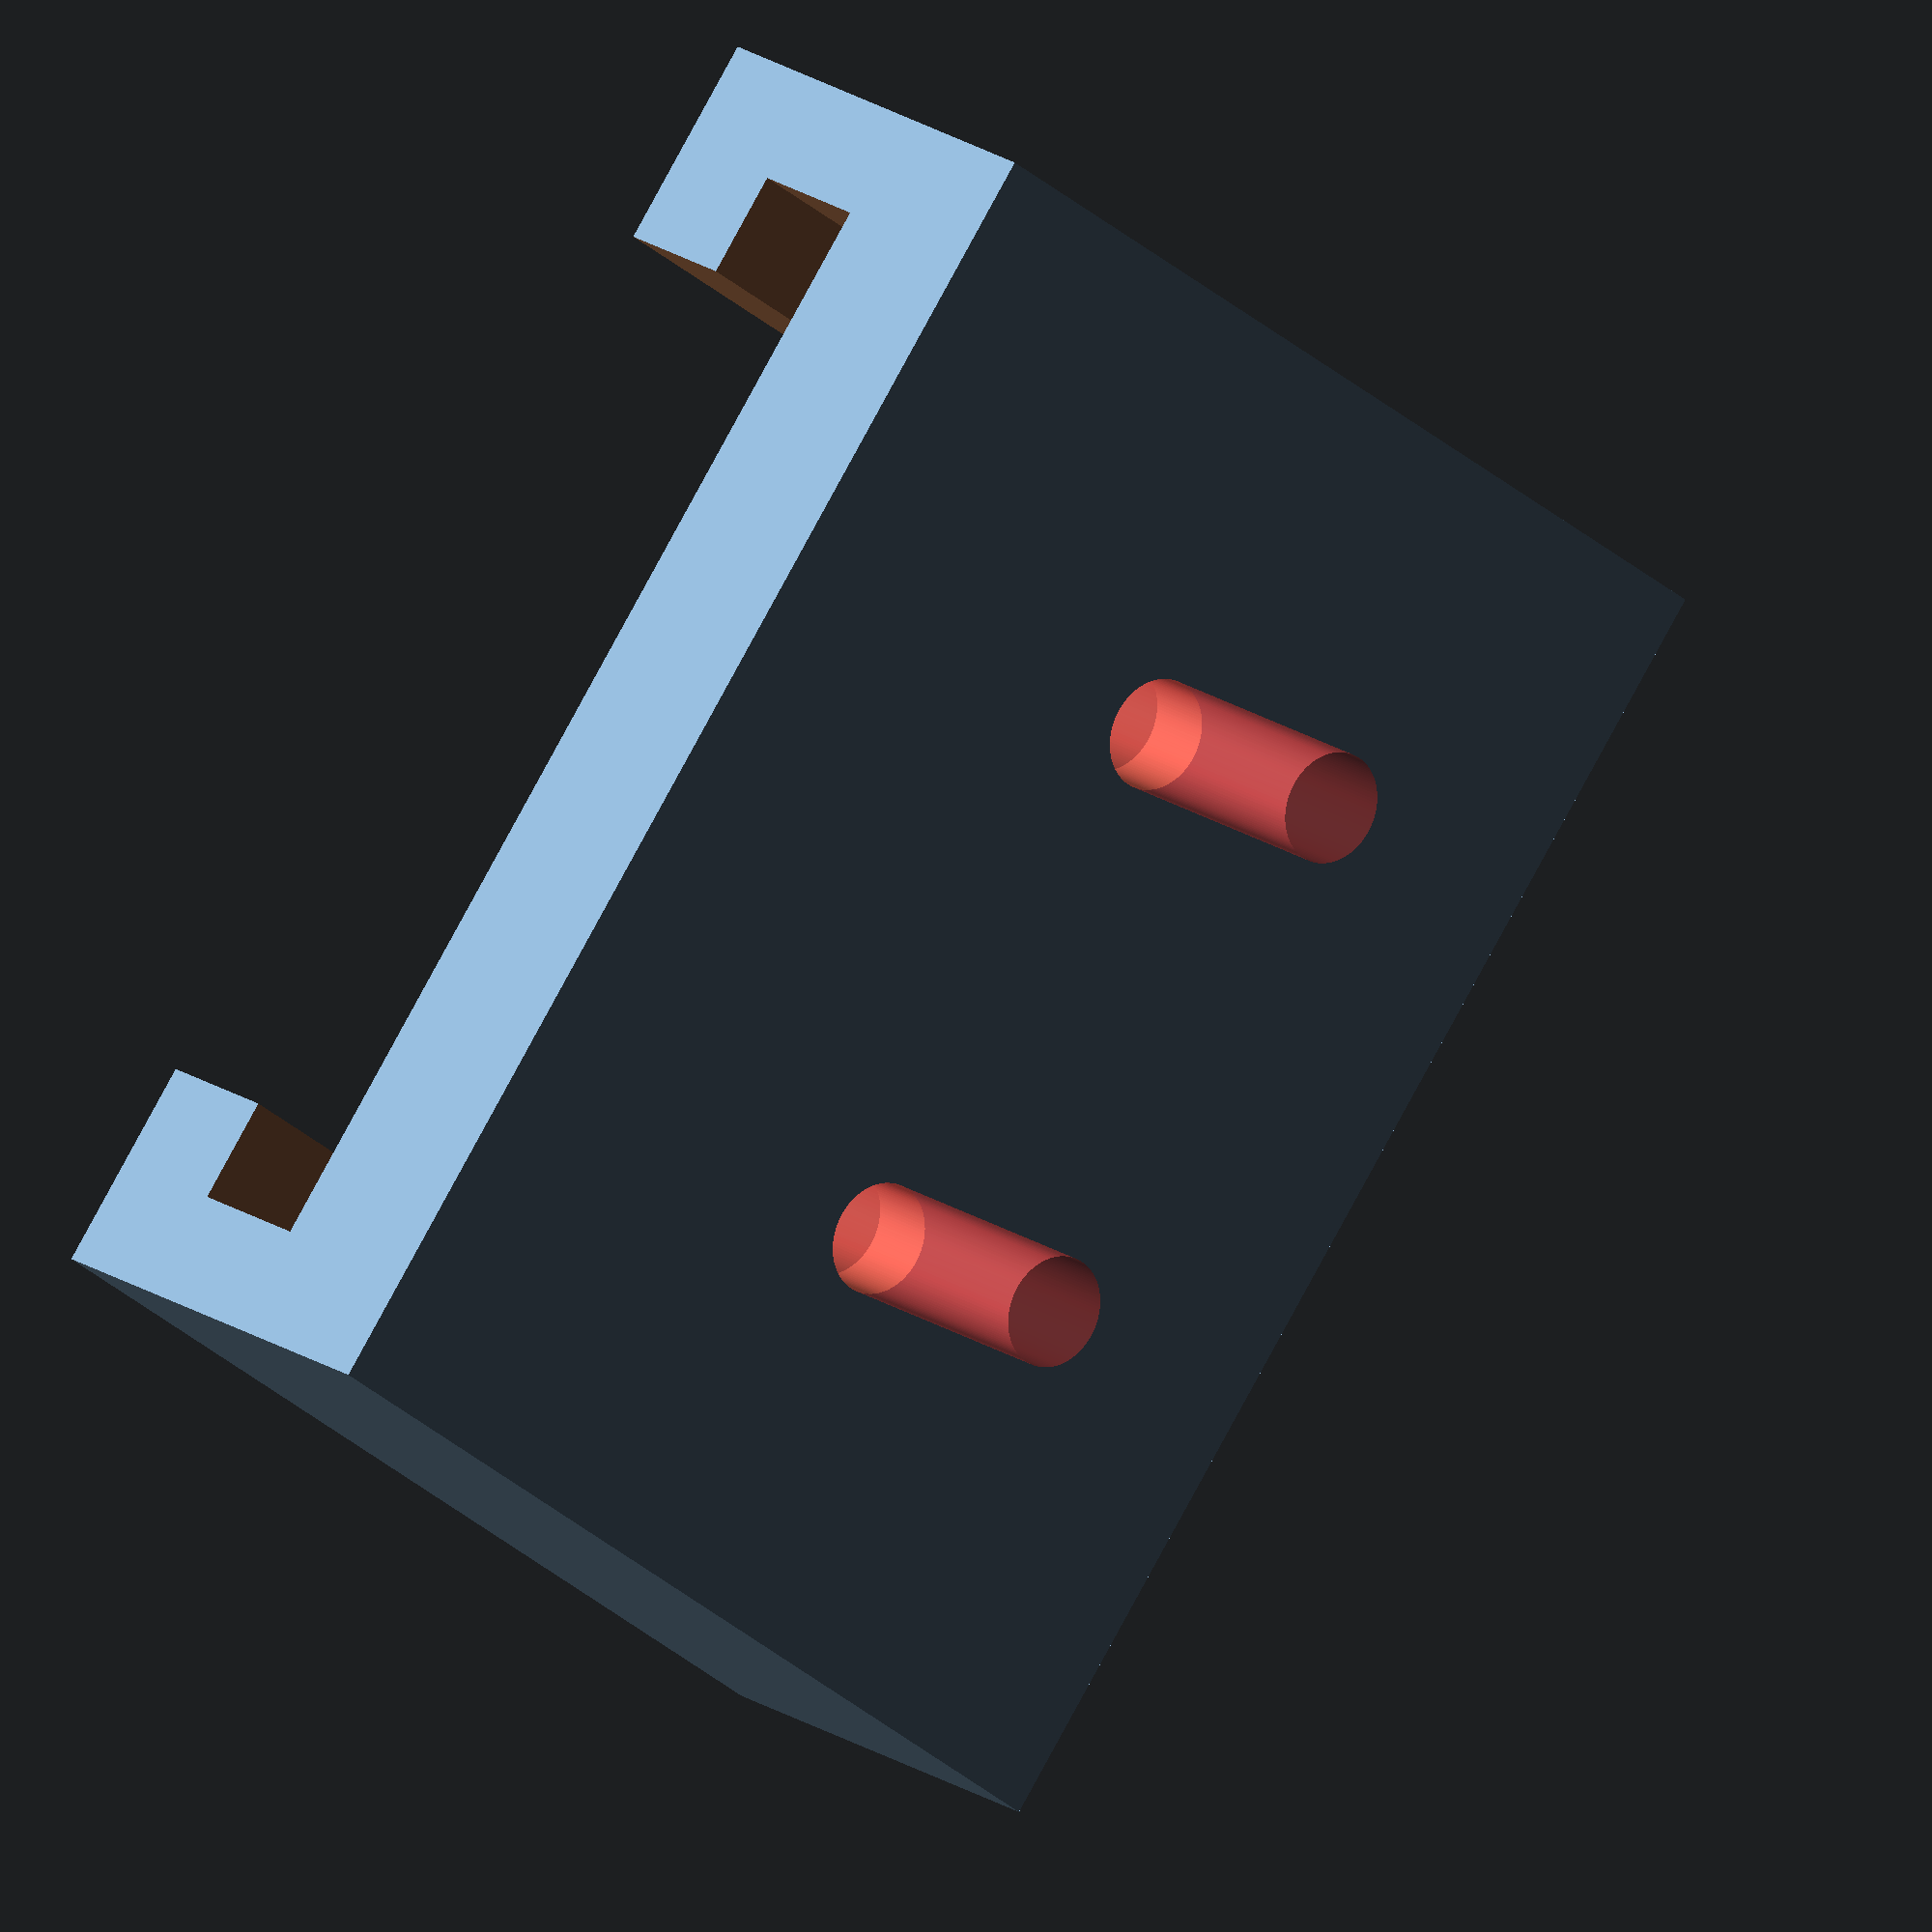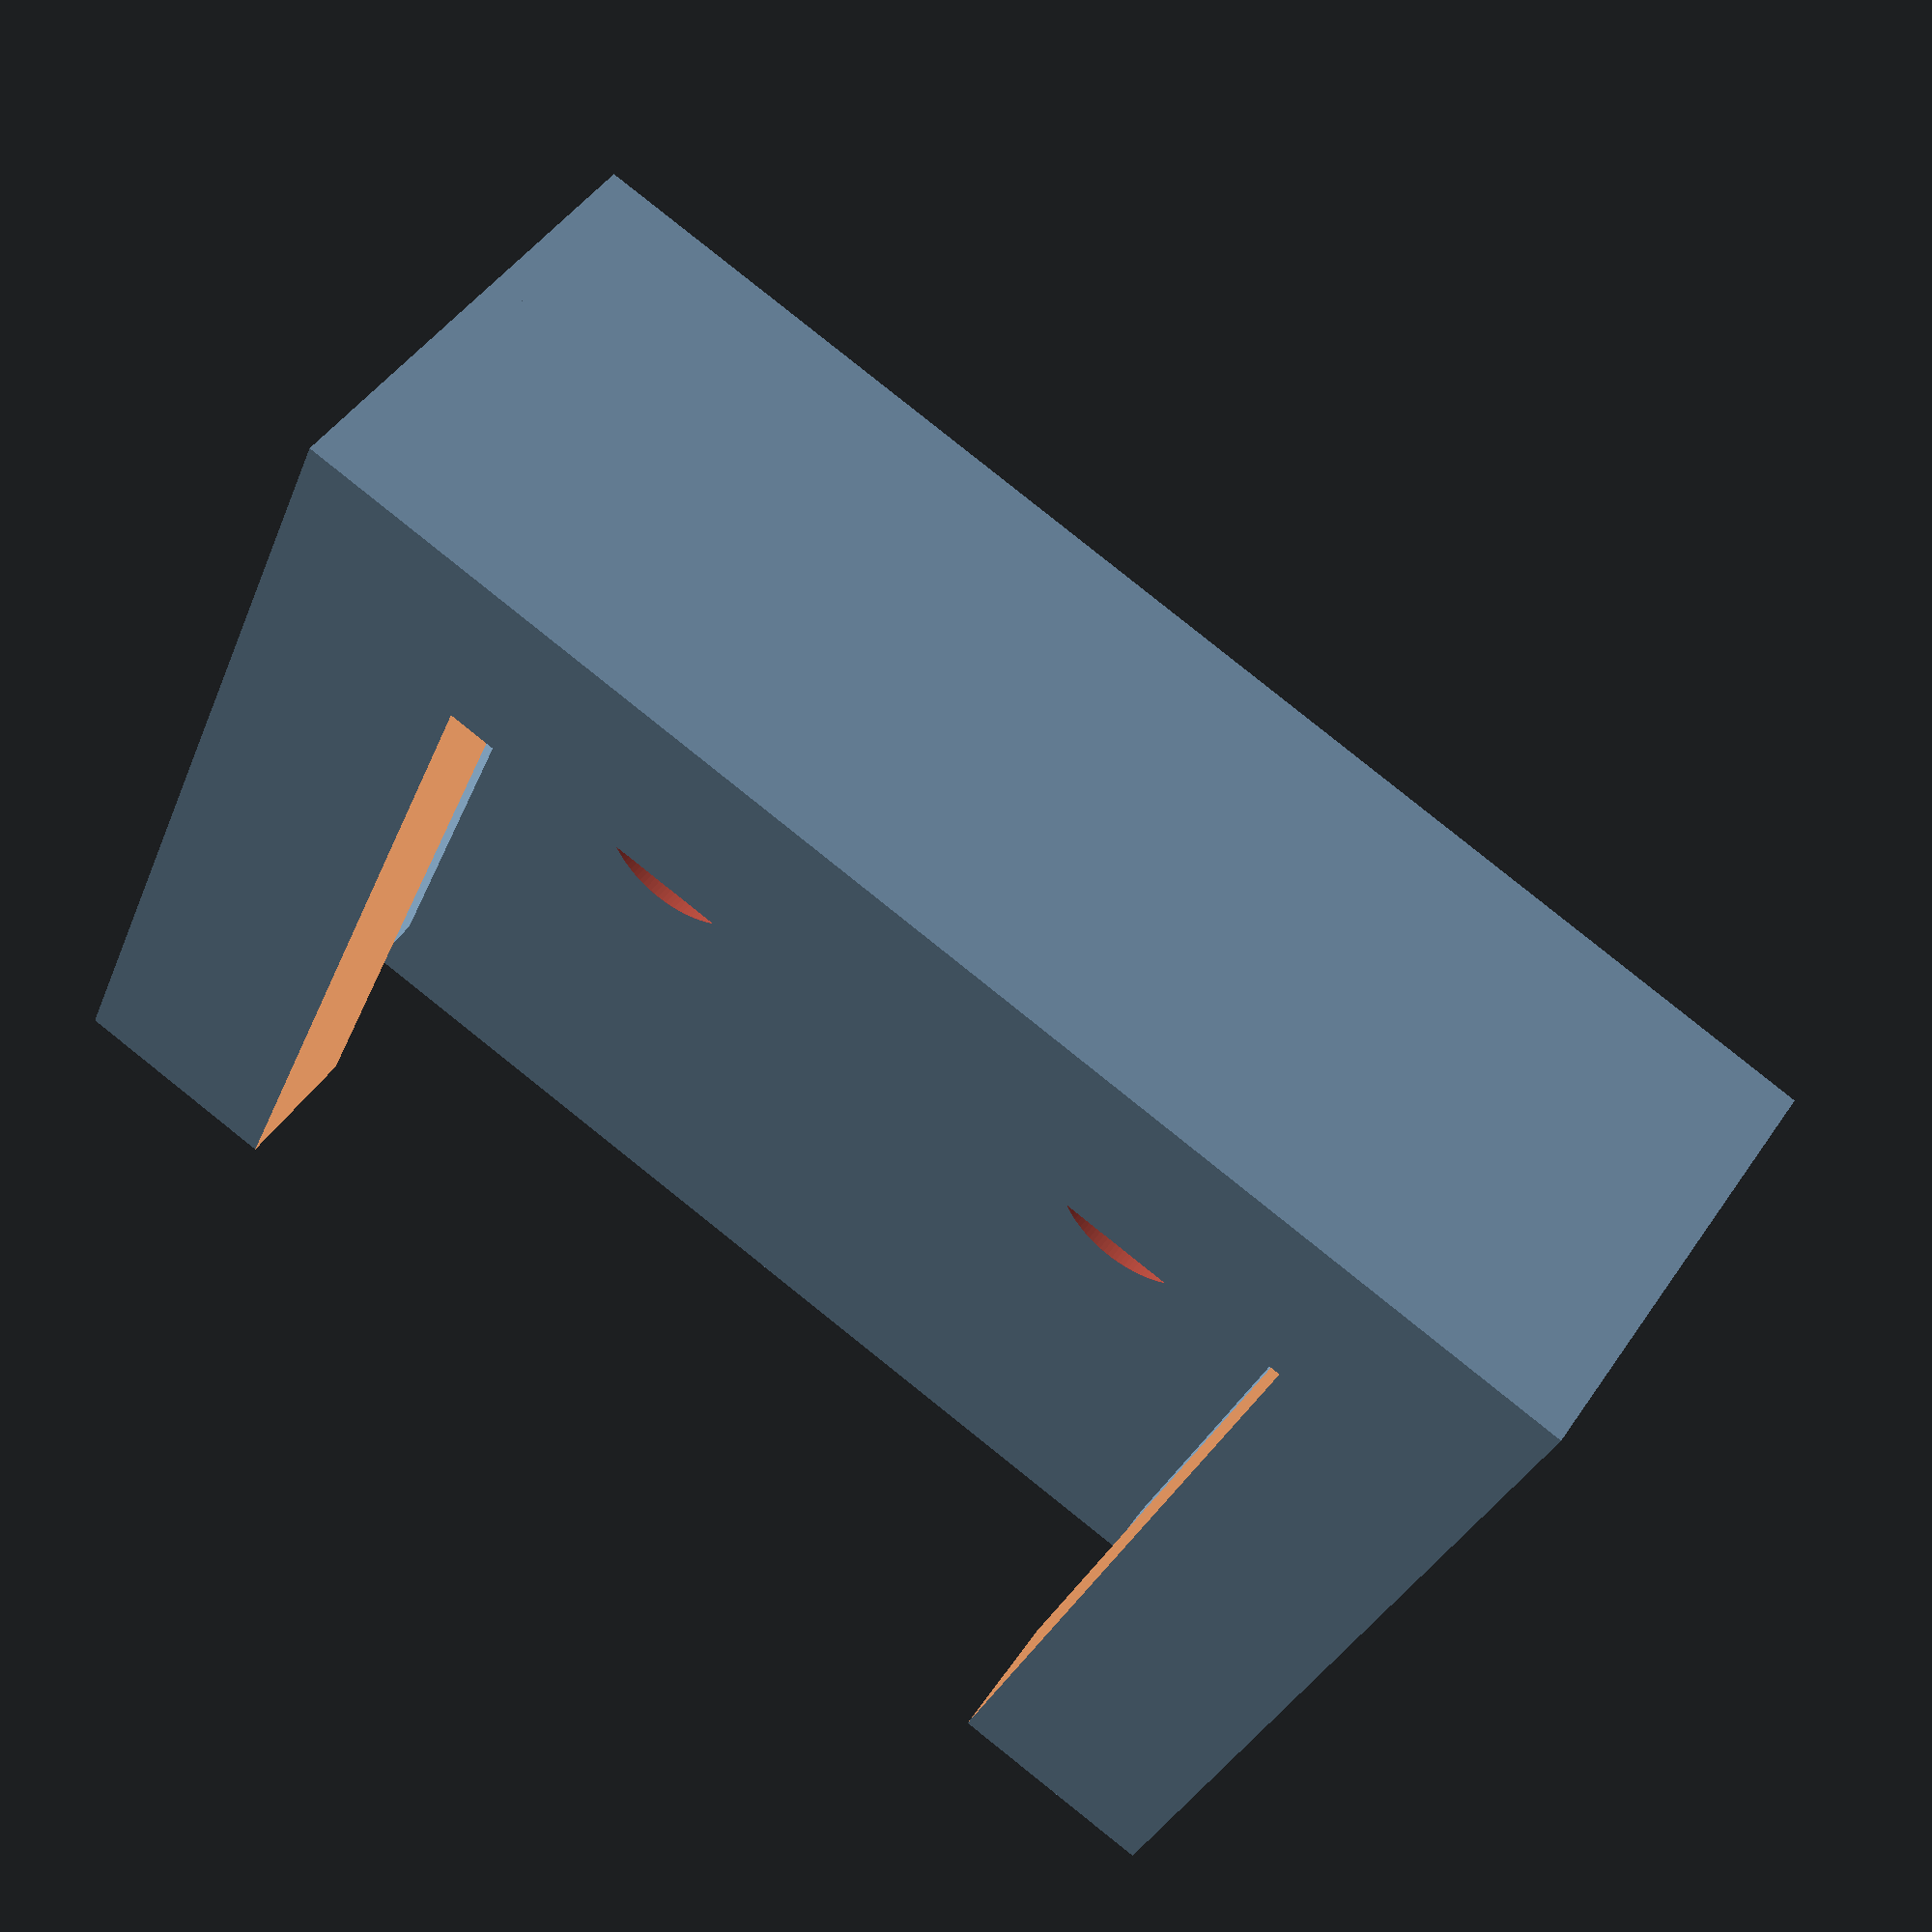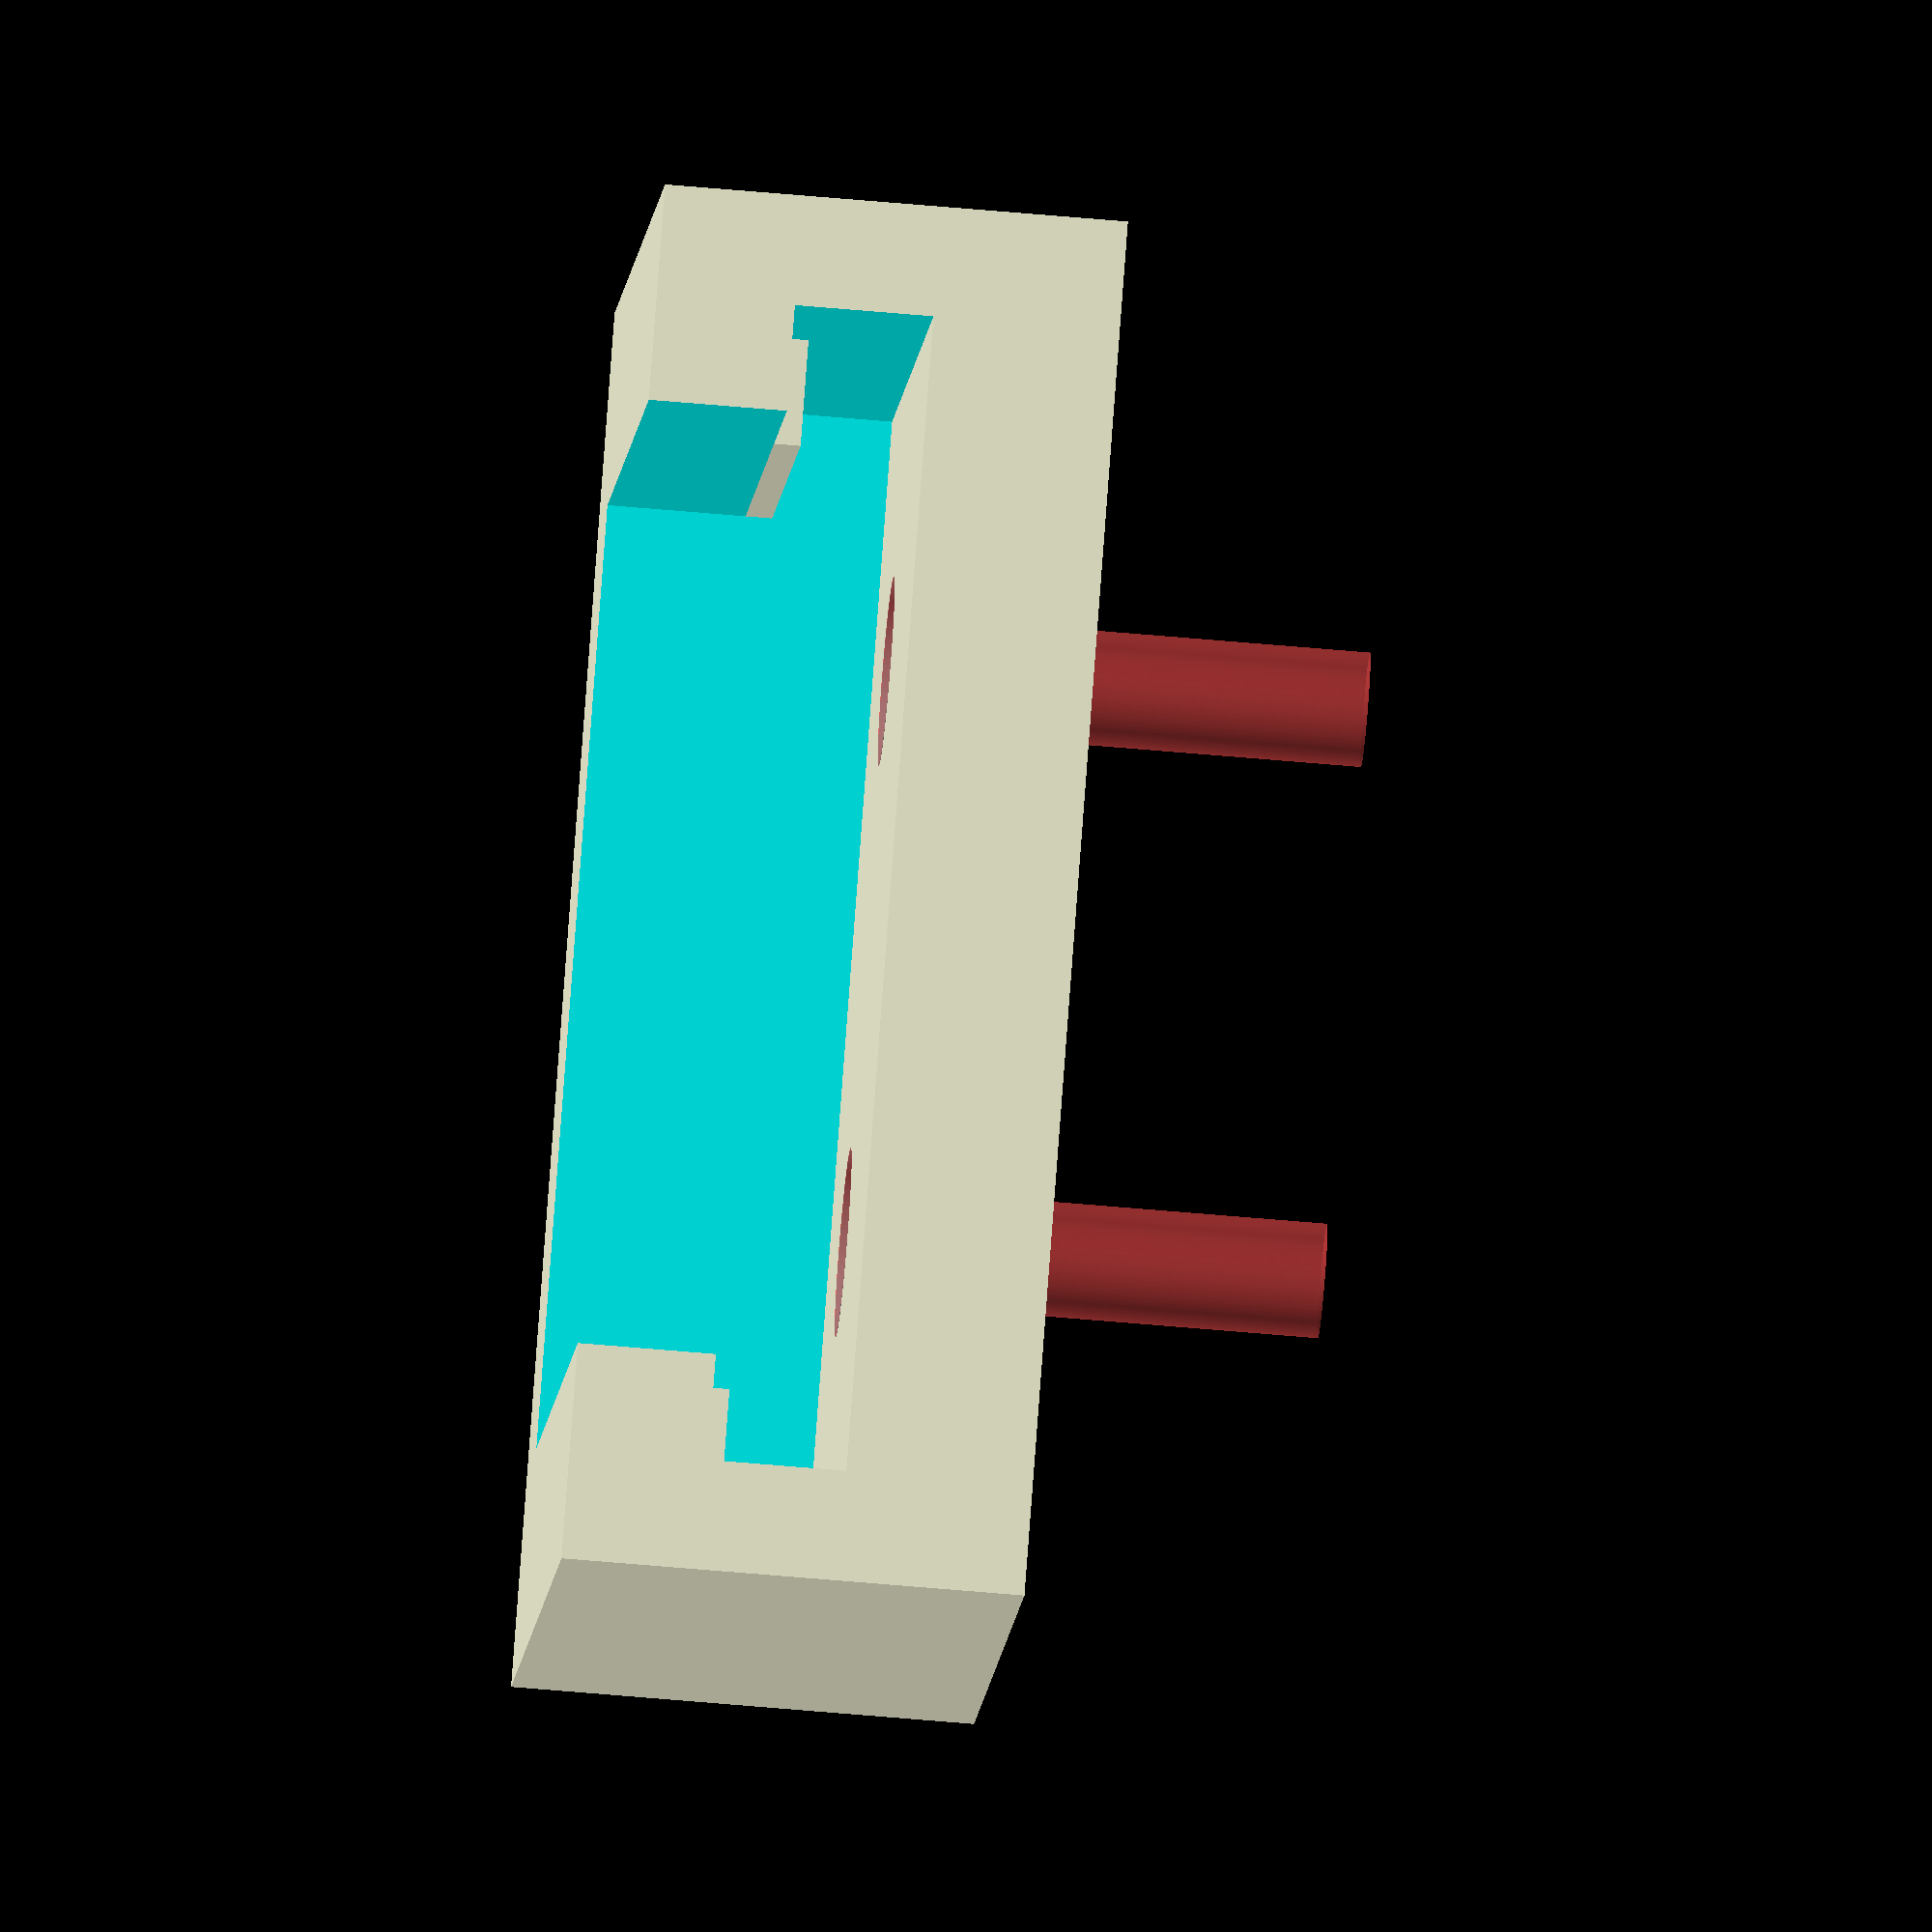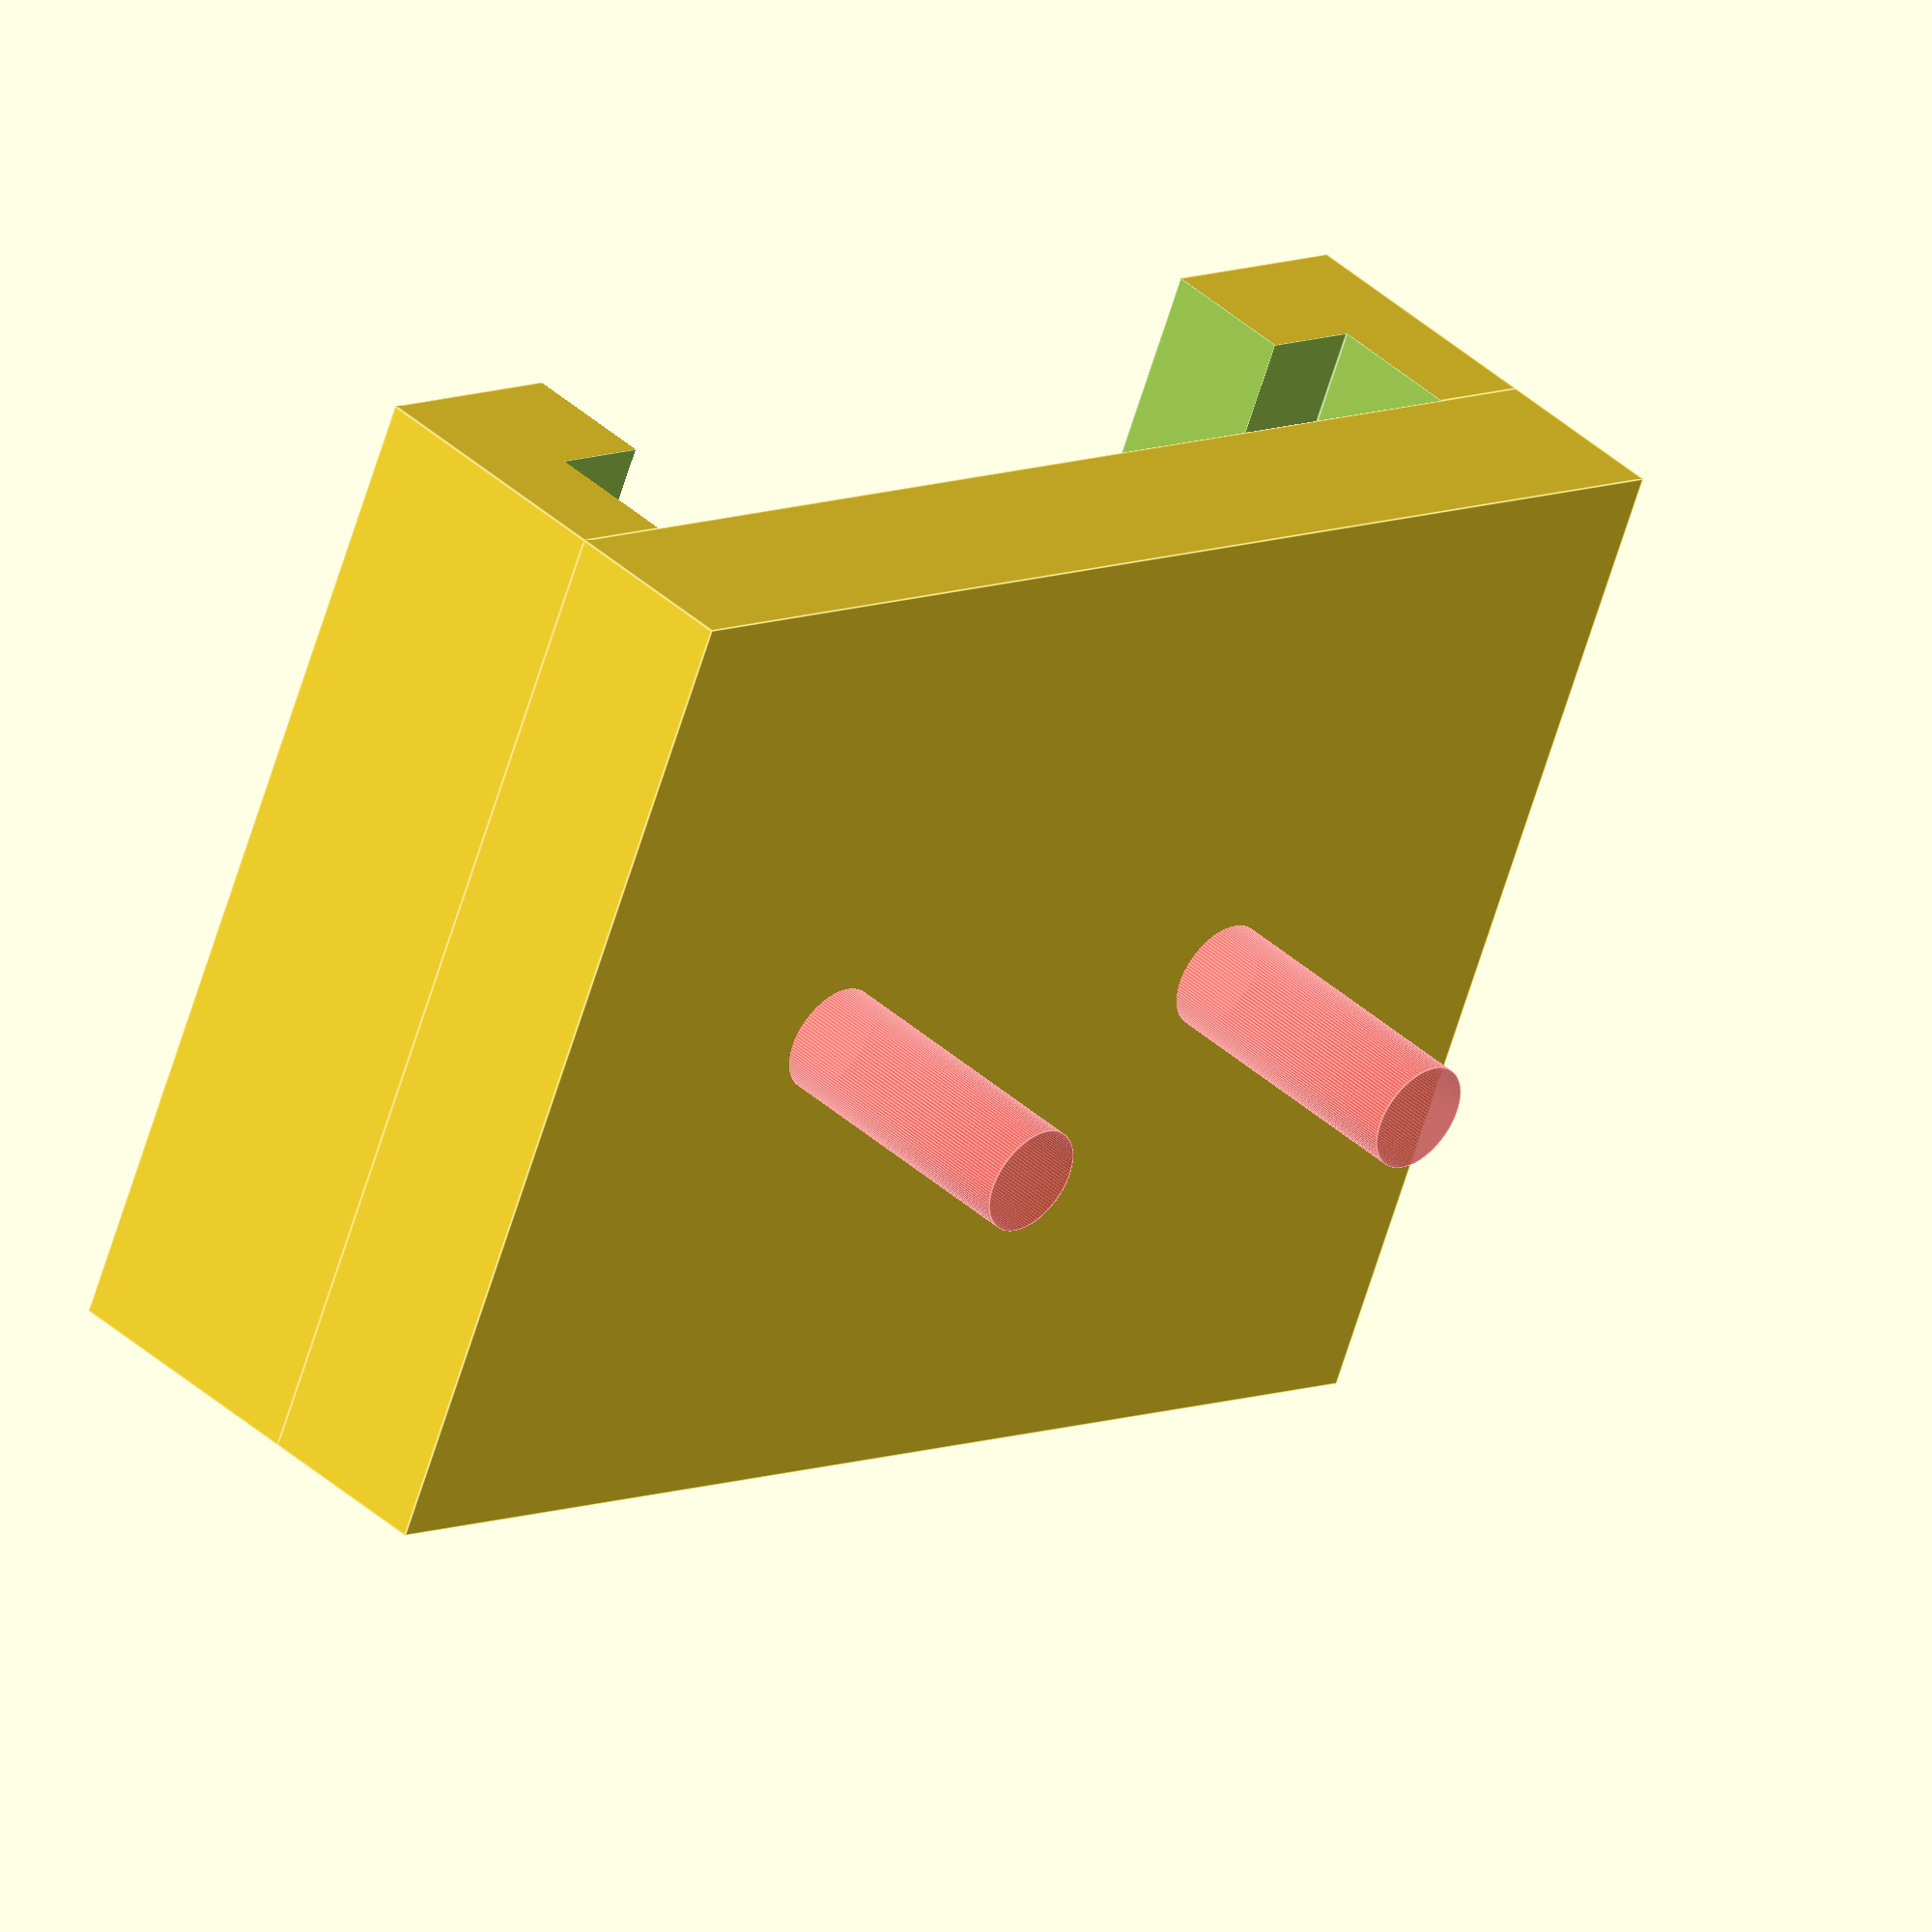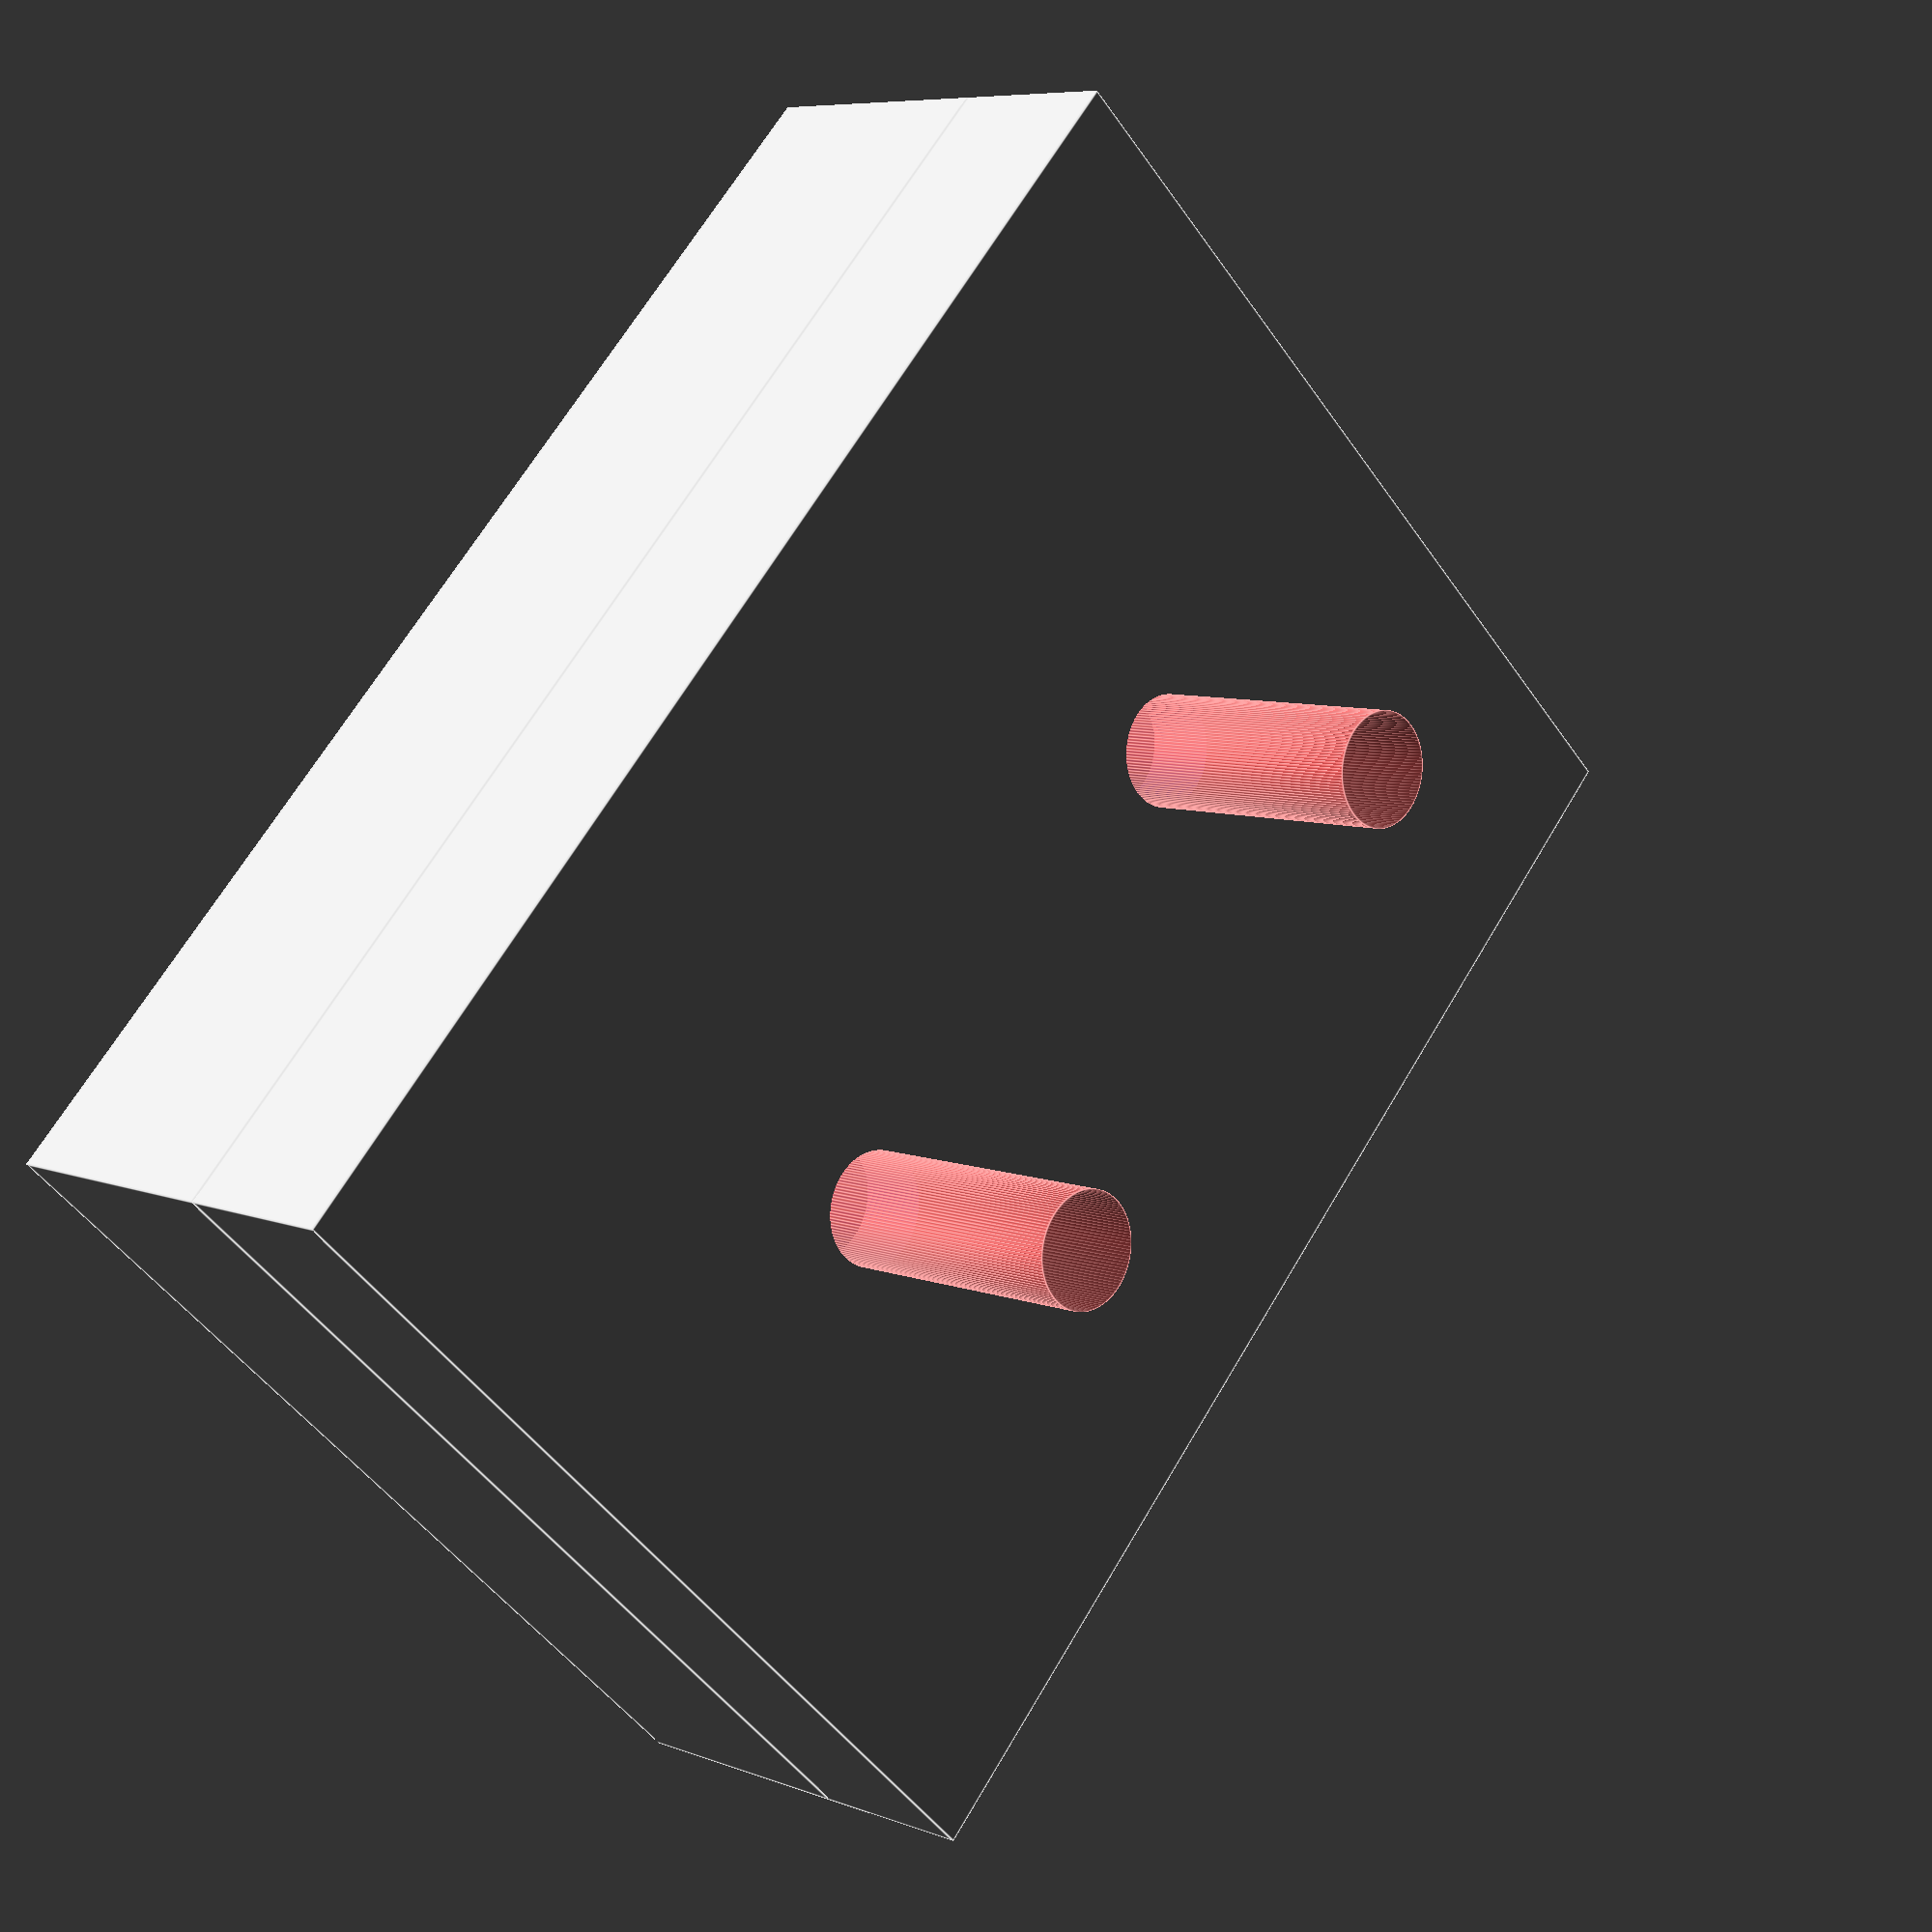
<openscad>
mount_depth = 113.4;
mount_thickness = 5.4;
wire_diameter = 4.1;
inset = 12.5;
wire_gap = 20;
mount_width = 65;

$fn = 120;

module top_mount() {
    difference() { 
        cube([mount_width, mount_depth, mount_thickness]);
        wires();
        
        translate([mount_width/3,mount_depth/6*2.5,0]) nut_hole();
        translate([mount_width/3*2,mount_depth/6*2.5,0]) nut_hole();
    }
}

module bottom_mount() {
    difference() {
        cube([mount_width, mount_depth, mount_thickness]);
        translate([0,0,mount_thickness]) wires();
        
        translate([mount_width/3*2,mount_depth/6*2.5,-mount_thickness*3]) cylinder(h = mount_thickness*4+.02, d = bolt_thickness);
        translate([mount_width/3,mount_depth/6*2.5,-mount_thickness*3]) cylinder(h = mount_thickness*4+.02, d = bolt_thickness);
    }
}

module wires() {
    for (i = [inset:wire_gap:mount_width]) {
        translate([i,-.01,0]) rotate([-90, 0, 0]) cylinder(h = mount_depth + .02, d = wire_diameter);
    }
}

nut_thickness = 3.5;
nut_diameter = 8.3;
bolt_thickness = 4.3;

module nut_hole() {
    translate([0,0,mount_thickness-nut_thickness+.01]) cylinder(h = nut_thickness, d = nut_diameter, $fn = 6);
    translate([0,0,-mount_thickness*3-.01]) cylinder(h = mount_thickness*4+.02, d = bolt_thickness);
}

bolt_head_diameter = 7.1;
bolt_head_thickness = 4.2;
bolt_length = 22.3; // m18

module bolt_hole(length = bolt_length) {
    translate([0,0,-.01]) cylinder(h = bolt_head_thickness, d = bolt_head_diameter);
    translate([0,0,.01]) cylinder(h = length, d = bolt_thickness);
}

slot_height = 7;
slot_inside_width = 33.6;
slot_front_inset = 22;
slot_bottom_width = 43.6;
slot_bottom_thickness = 4.3;
slot_thickener_start = 25;
slot_thickening = slot_height - 5.6;
slot_back_inset = 16;
connector_depth = 72 - slot_front_inset - slot_back_inset;



module connector_without_cutouts() {
    //cube([mount_width, mount_depth, mount_thickness]);
    translate([(mount_width - slot_inside_width)/2, slot_front_inset, -slot_height]) cube([slot_inside_width, connector_depth, slot_height]);
    translate([(mount_width - slot_bottom_width)/2, slot_front_inset, -slot_height-slot_bottom_thickness]) 
        cube([slot_bottom_width, connector_depth, slot_bottom_thickness]);
    translate([(mount_width-slot_bottom_width)/2,slot_thickener_start+slot_front_inset,-slot_height]) 
        cube([(slot_bottom_width-slot_inside_width)/2, connector_depth - slot_thickener_start, slot_thickening]);
    translate([(mount_width-slot_inside_width)/2+slot_inside_width,slot_thickener_start+slot_front_inset,-slot_height]) 
        cube([(slot_bottom_width-slot_inside_width)/2, connector_depth - slot_thickener_start, slot_thickening]);
}

corner_cut_width = (slot_bottom_width - slot_inside_width)/2;
corner_cut_depth = 10;
center_cut_width = 24;
center_cut_depth = 8;


module connector() {
    difference( ) {
        connector_without_cutouts();
        translate([(mount_width - slot_bottom_width)/2 - .01,slot_front_inset-.01,-slot_height -slot_bottom_thickness-.01])
            cube([corner_cut_width+.01, corner_cut_depth, slot_bottom_thickness+.02]);
        translate([(mount_width - slot_bottom_width)/2 + slot_inside_width+ corner_cut_width,slot_front_inset-.01,-slot_height -slot_bottom_thickness-.01])
            cube([corner_cut_width+.01, corner_cut_depth, slot_bottom_thickness+.02]);
        translate([(mount_width-center_cut_width)/2, slot_front_inset-.01, -slot_bottom_thickness-slot_height-.01])
            cube([center_cut_width, center_cut_depth, slot_bottom_thickness+slot_height+.02]);
    }
}

module connector_with_bolt_holes() {
    difference() {
        connector();
        #translate([mount_width/3,mount_depth/6*2.5,-slot_bottom_thickness-slot_height]) bolt_hole();
        #translate([mount_width/3*2,mount_depth/6*2.5,-slot_bottom_thickness-slot_height]) bolt_hole();
    }
}


module mount_test_print() {
    intersection() {
        translate([5,30,0]) cube(24);
        bottom_mount();
    }
    translate([30,0,0]) {
        intersection() {
            translate([5,30,0]) cube(24);
            translate([0,0,mount_thickness]) top_mount();
        }
    }
}


connector_slot_width = 52;
connector_slot_bottom_height = 5.2;
connector_slot_bottom_thickness = 5.2;
connector_slot_height = connector_slot_bottom_height+connector_slot_bottom_thickness;
connector_slot_depth = 32;
connector_slot_plate = 7;
connector_slot_thickener_start = 10;

connector_slot_inside_width = 35.7;
connector_slot_bottom_width = 43.7;
connector_slot_thickening = 1;

thickener_width = (connector_slot_bottom_width-connector_slot_inside_width)/2;


module connector_slot() {
    difference() {
        cube([connector_slot_width, connector_slot_depth+connector_slot_plate, connector_slot_height]);
        translate([(connector_slot_width-connector_slot_bottom_width)/2, -.01, -.01])
            cube([connector_slot_bottom_width, connector_slot_depth, connector_slot_bottom_thickness+.02]);
        translate([(connector_slot_width-connector_slot_inside_width)/2, -.01, connector_slot_bottom_thickness-.01])
            cube([connector_slot_inside_width, connector_slot_depth, connector_slot_bottom_height+.02]);
        
    }
    translate(
                [(
                    connector_slot_width-connector_slot_bottom_width)/2,
                    connector_slot_thickener_start,
                    connector_slot_bottom_thickness-connector_slot_thickening+.01
                ]) 
            cube([thickener_width, connector_slot_depth - connector_slot_thickener_start, connector_slot_thickening]);
    translate(
                [
                    connector_slot_width - (connector_slot_width-connector_slot_bottom_width)/2-thickener_width,
                    connector_slot_thickener_start,
                    connector_slot_bottom_thickness-connector_slot_thickening+.01
                ]) 
            cube([thickener_width, connector_slot_depth - connector_slot_thickener_start, connector_slot_thickening]);
}

module connector_slot_with_bolt_holes() {
    translate([connector_slot_width,0,connector_slot_height]) rotate([180,0,180]) connector_slot();
    difference() {
        translate([0,0, connector_slot_height]) cube([connector_slot_width, connector_slot_depth+connector_slot_plate, connector_slot_plate]);
        #translate([connector_slot_width/7*2.04,(connector_slot_depth + connector_slot_plate)/2,connector_slot_height]) bolt_hole(18);
        #translate([connector_slot_width/7*4.95,(connector_slot_depth + connector_slot_plate)/2,connector_slot_height]) bolt_hole(18);
    }
}

module short_top_mount() {
    intersection() {
        translate([0, (mount_depth - connector_slot_depth)/2.7, 0]) cube([mount_width, connector_slot_depth, mount_thickness]);
        top_mount();
    }
}


module display_connector_slot() {
    connector_slot_with_bolt_holes();
    translate([-6.5,-27.9,connector_slot_height+connector_slot_plate]) {
        bottom_mount();
        translate([0, 0, mount_thickness]) short_top_mount();
    }
}


module display_slot() {
    translate([80, 0, 10]) {
        connector_with_bolt_holes();
        bottom_mount();
        translate([0,0,mount_thickness])top_mount();
    }

}

module print_mounts() {
    short_top_mount();
    translate([80, 0, 0]) top_mount();
}

//display_connector_slot();

connector_slot_with_bolt_holes();

</openscad>
<views>
elev=341.9 azim=126.7 roll=323.4 proj=o view=wireframe
elev=133.7 azim=157.4 roll=327.9 proj=p view=wireframe
elev=64.2 azim=33.0 roll=264.9 proj=o view=wireframe
elev=138.7 azim=23.7 roll=222.9 proj=o view=edges
elev=172.7 azim=133.2 roll=222.7 proj=p view=edges
</views>
